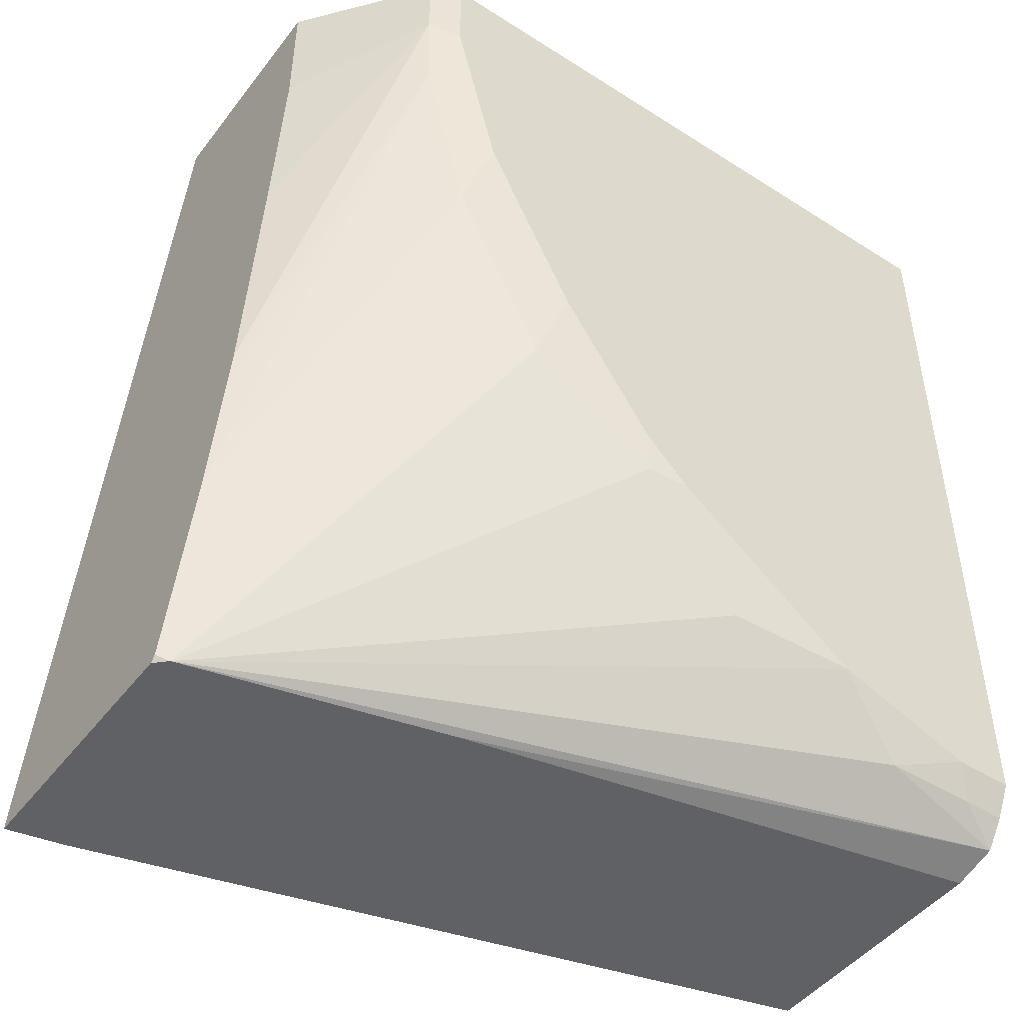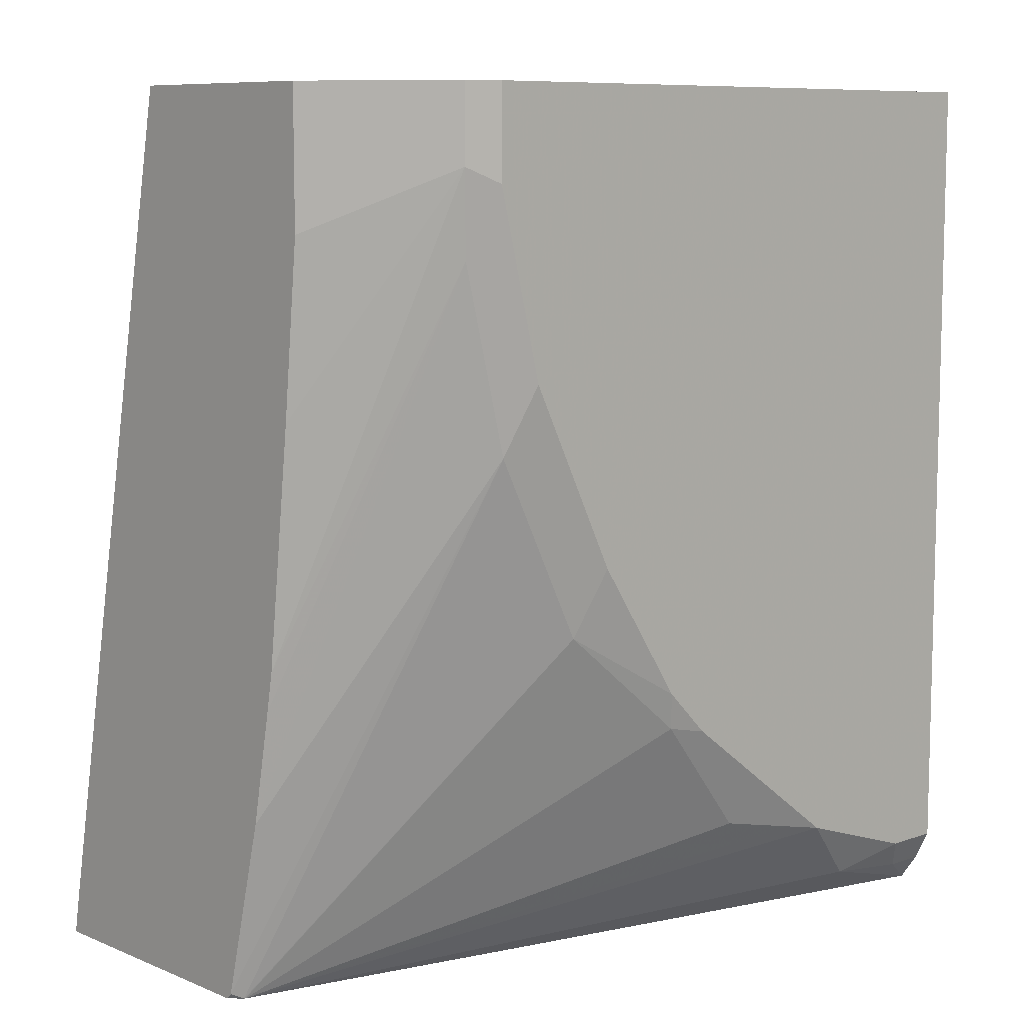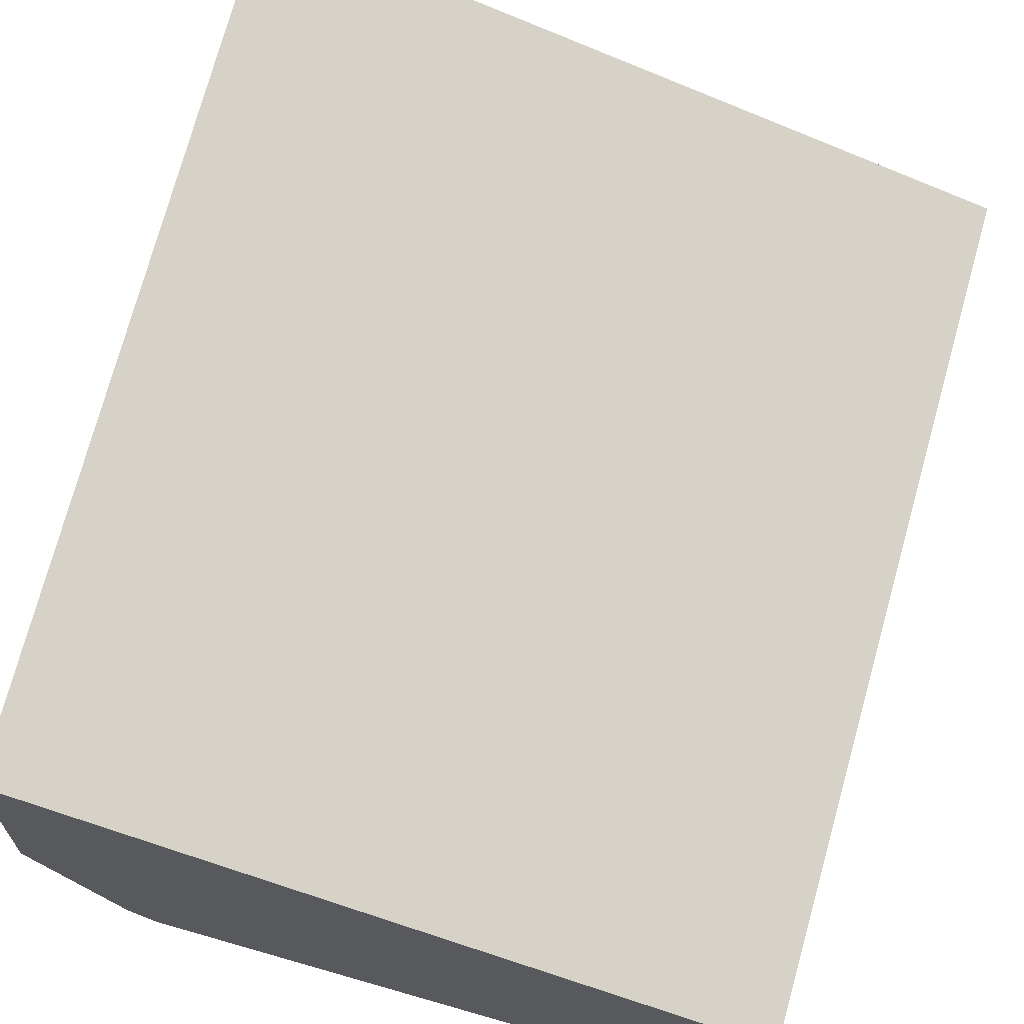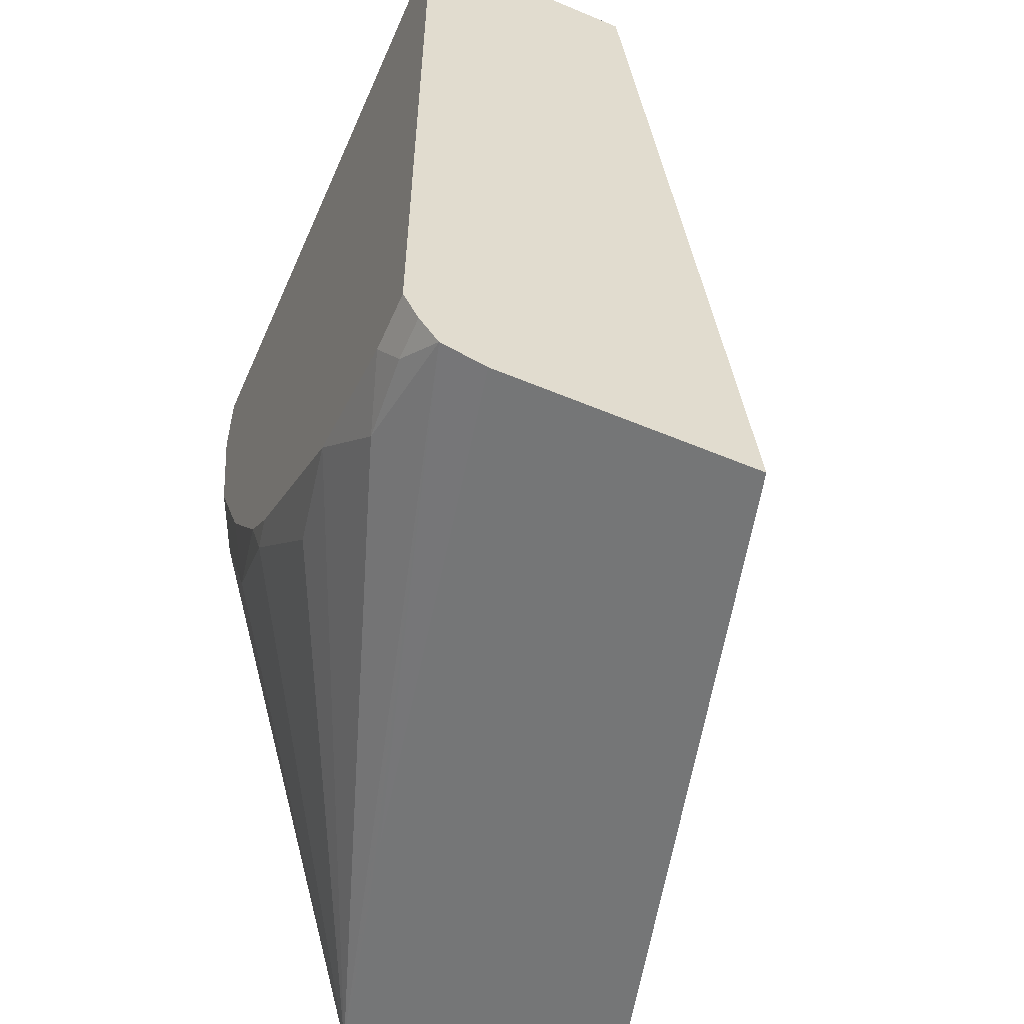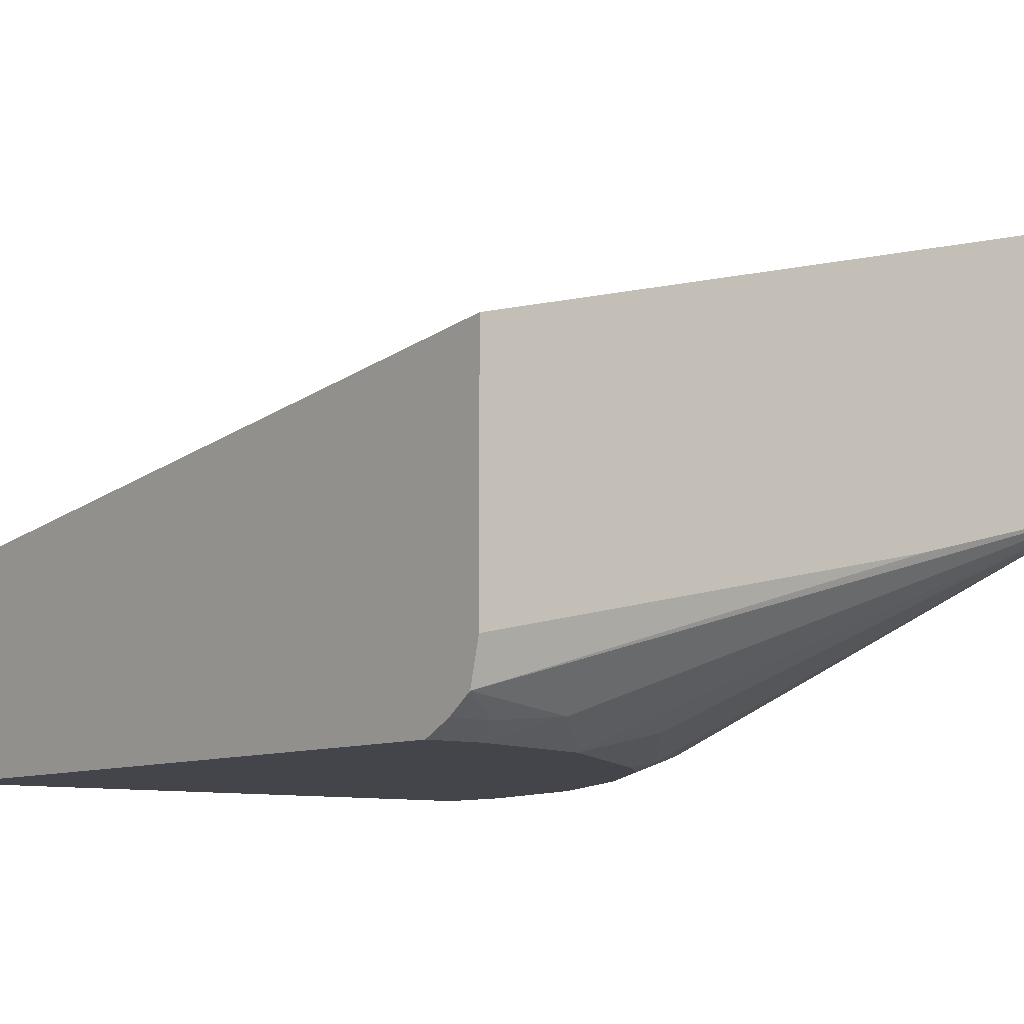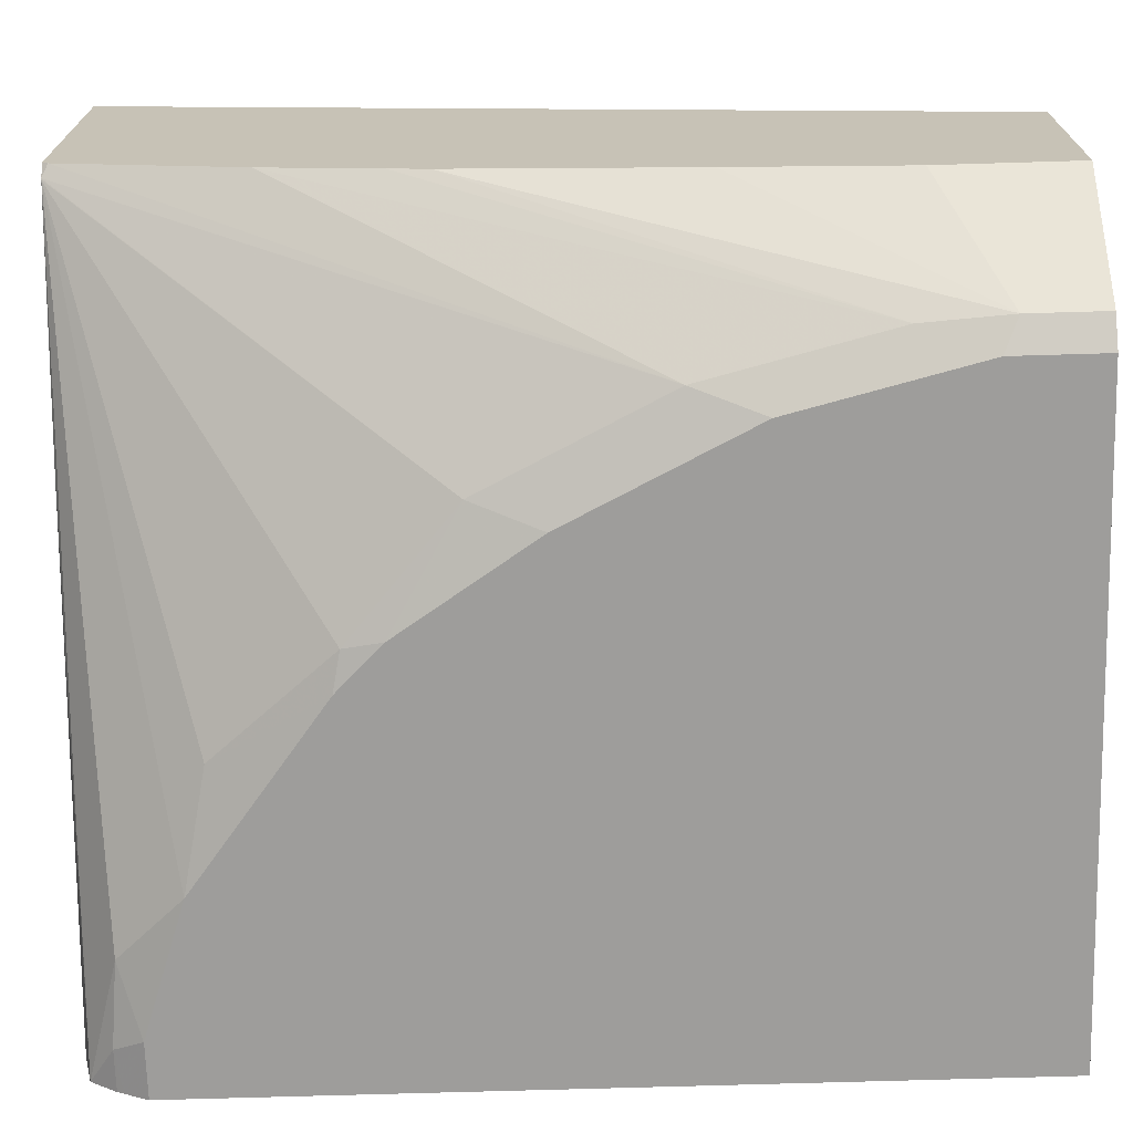
<metadata>
{"format":"obj","ext":"obj","renderer":"f3d","projection":"perspective","resolution":1024,"background":"white","views":[{"elev":-47.4,"azim":-35.7,"up":"+Z"},{"elev":8.8,"azim":-42.9,"up":"+Z"},{"elev":66.0,"azim":16.1,"up":"+Y"},{"elev":-56.7,"azim":66.4,"up":"+Z"},{"elev":-9.3,"azim":141.3,"up":"+Y"},{"elev":-70.4,"azim":-88.3,"up":"+Y"}]}
</metadata>
<code>
v -0.09761 -0.1646 -0.0001519
v -0.4481 -0.1052 -0.0001519
v -0.09761 -0.2675 -0.0001519
v -0.09761 -0.1184 -0.401
v -0.4219 -0.03098 -0.401
v -0.4481 -0.02539 -0.401
v -0.4481 -0.02804 -0.3863
v -0.4481 -0.2058 -0.0001519
v -0.3909 -0.2675 -0.0001519
v -0.09761 -0.2675 -0.3703
v -0.09761 -0.2325 -0.401
v -0.4481 -0.1488 -0.401
v -0.4046 -0.2606 -0.0001519
v -0.4481 -0.2058 -0.06176
v -0.3909 -0.2675 -0.04116
v -0.1235 -0.2675 -0.3703
v -0.09761 -0.2622 -0.381
v -0.09761 -0.2521 -0.3961
v -0.3272 -0.1831 -0.401
v -0.4428 -0.1541 -0.401
v -0.4481 -0.1515 -0.3984
v -0.4046 -0.2606 -0.03433
v -0.4481 -0.1978 -0.1395
v -0.3704 -0.2675 -0.1235
v -0.1543 -0.2572 -0.3806
v -0.1166 -0.2606 -0.3841
v -0.1852 -0.2675 -0.3498
v -0.09761 -0.2606 -0.3841
v -0.4422 -0.1544 -0.401
v -0.3599 -0.175 -0.401
v -0.4424 -0.1543 -0.401
v -0.3395 -0.2572 -0.2366
v -0.3601 -0.2572 -0.1955
v -0.3806 -0.2572 -0.1543
v -0.4481 -0.172 -0.3161
v -0.4012 -0.2572 -0.07204
v -0.3841 -0.2606 -0.1166
v -0.4481 -0.1852 -0.2469
v -0.3498 -0.2675 -0.1646
v -0.2024 -0.2641 -0.3464
v -0.2675 -0.2675 -0.288
v -0.2366 -0.2572 -0.3395
v -0.2846 -0.2641 -0.2846
v -0.2881 -0.2675 -0.2674
v -0.3292 -0.2675 -0.2057
v -0.4481 -0.182 -0.2643
f 20 33 34
f 20 32 33
f 20 31 32
f 20 34 21
f 12 20 21
f 22 36 34
f 18 25 29
f 22 34 37
f 21 34 35
f 18 26 25
f 14 23 22
f 18 30 19
f 18 29 30
f 17 26 28
f 16 27 25
f 16 26 17
f 16 25 26
f 15 22 24
f 22 37 24
f 18 28 26
f 22 23 38
f 41 44 43
f 24 37 34
f 11 18 19
f 41 43 42
f 40 41 42
f 36 38 46
f 35 36 46
f 34 36 35
f 32 39 33
f 32 45 39
f 32 44 45
f 32 43 44
f 29 32 31
f 29 43 32
f 29 42 43
f 29 40 42
f 27 41 40
f 27 40 29
f 25 27 29
f 24 33 39
f 24 34 33
f 22 38 36
f 10 16 17
f 3 27 16
f 9 13 22
f 2 35 46
f 2 21 35
f 2 12 21
f 2 6 12
f 2 7 6
f 1 7 2
f 1 6 7
f 1 5 6
f 1 4 5
f 1 11 4
f 1 18 11
f 1 28 18
f 1 17 28
f 1 3 10
f 1 9 3
f 1 13 9
f 1 8 13
f 1 2 8
f 9 22 15
f 2 46 38
f 2 38 23
f 1 10 17
f 2 14 8
f 8 22 13
f 2 23 14
f 8 14 22
f 4 6 5
f 4 20 12
f 4 31 20
f 4 29 31
f 4 30 29
f 4 19 30
f 4 12 6
f 3 16 10
f 3 9 15
f 3 41 27
f 3 44 41
f 3 45 44
f 3 39 45
f 3 24 39
f 4 11 19
f 3 15 24

</code>
